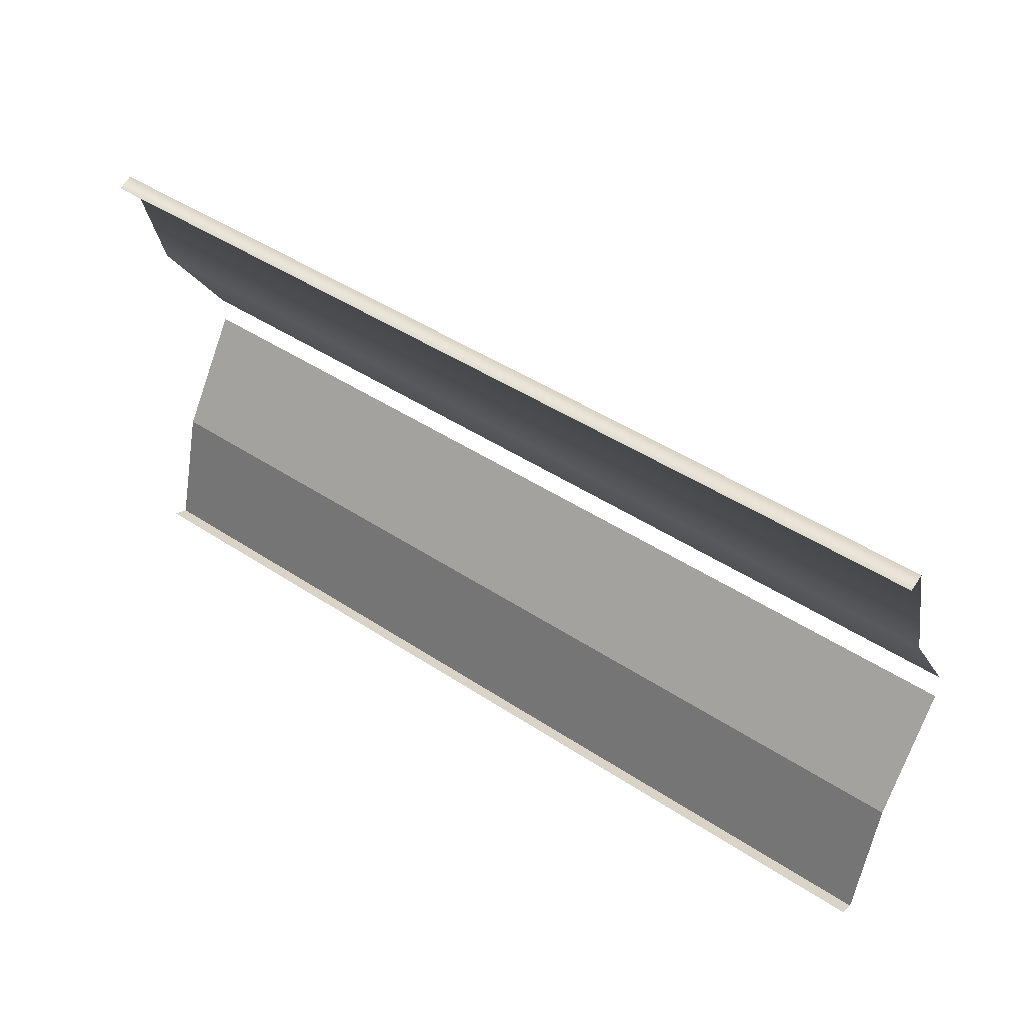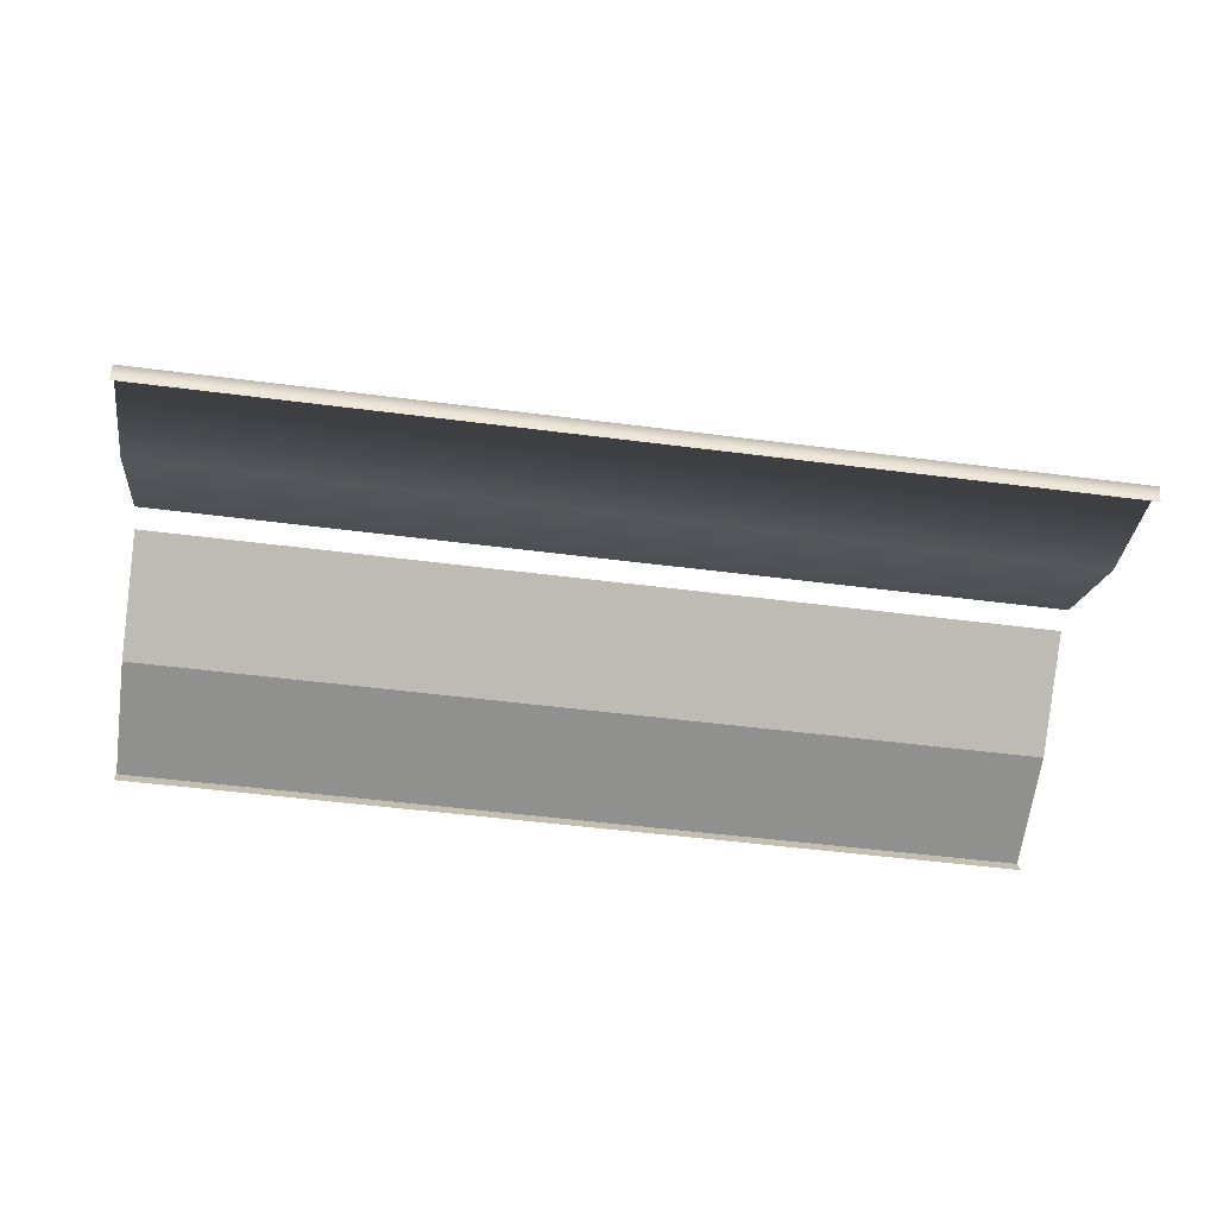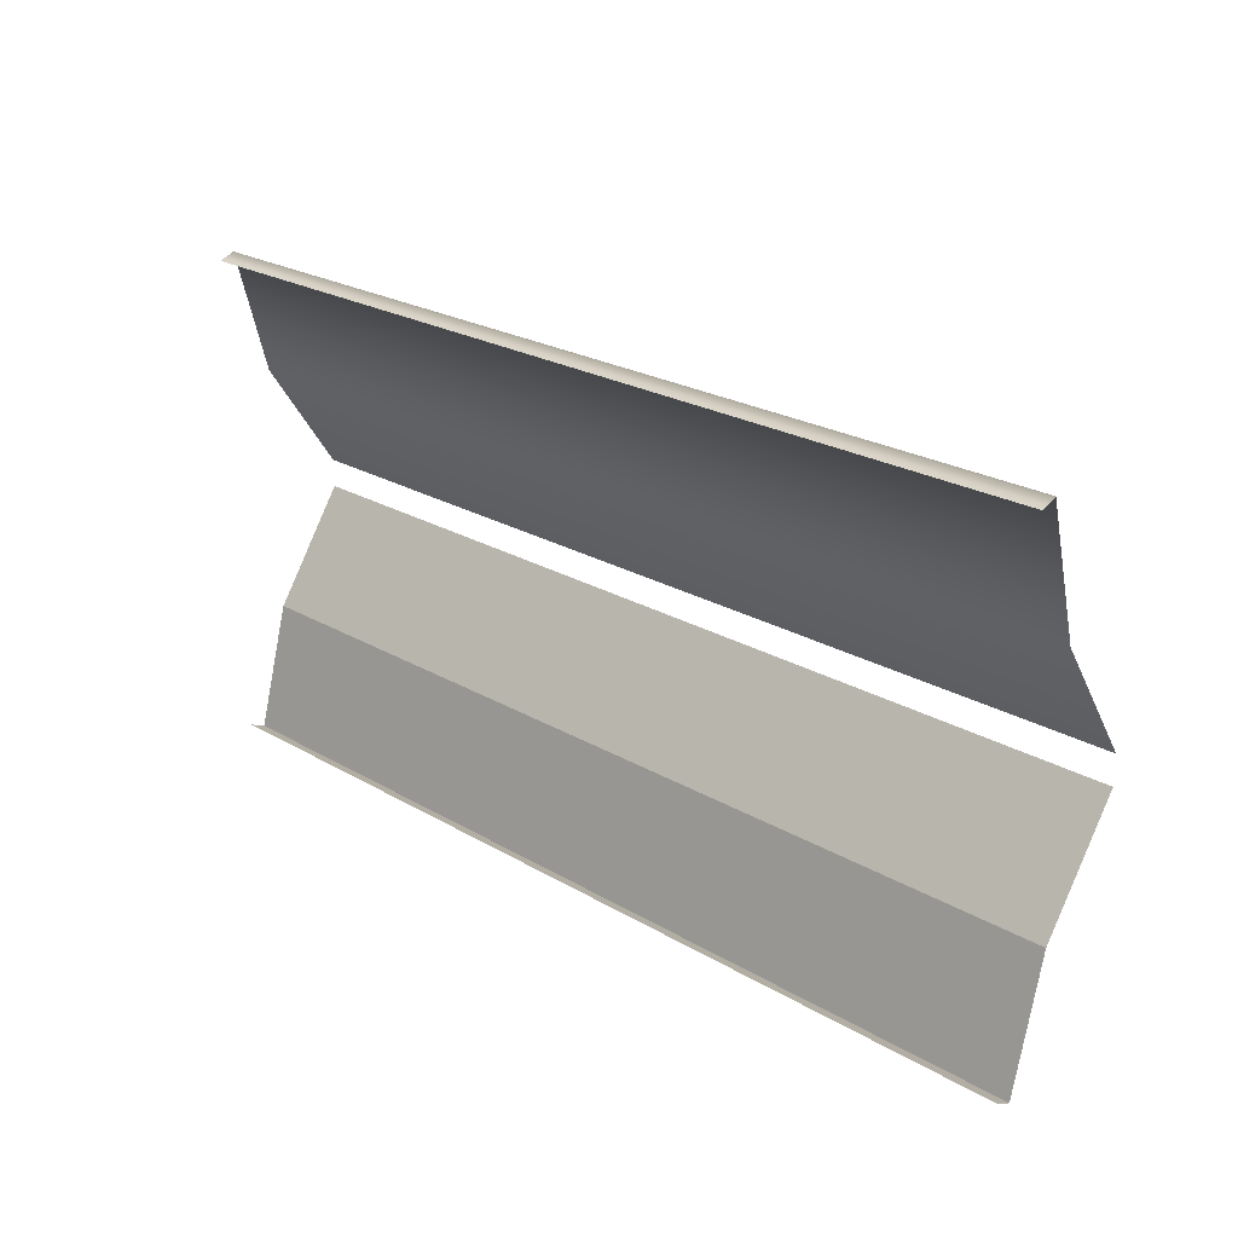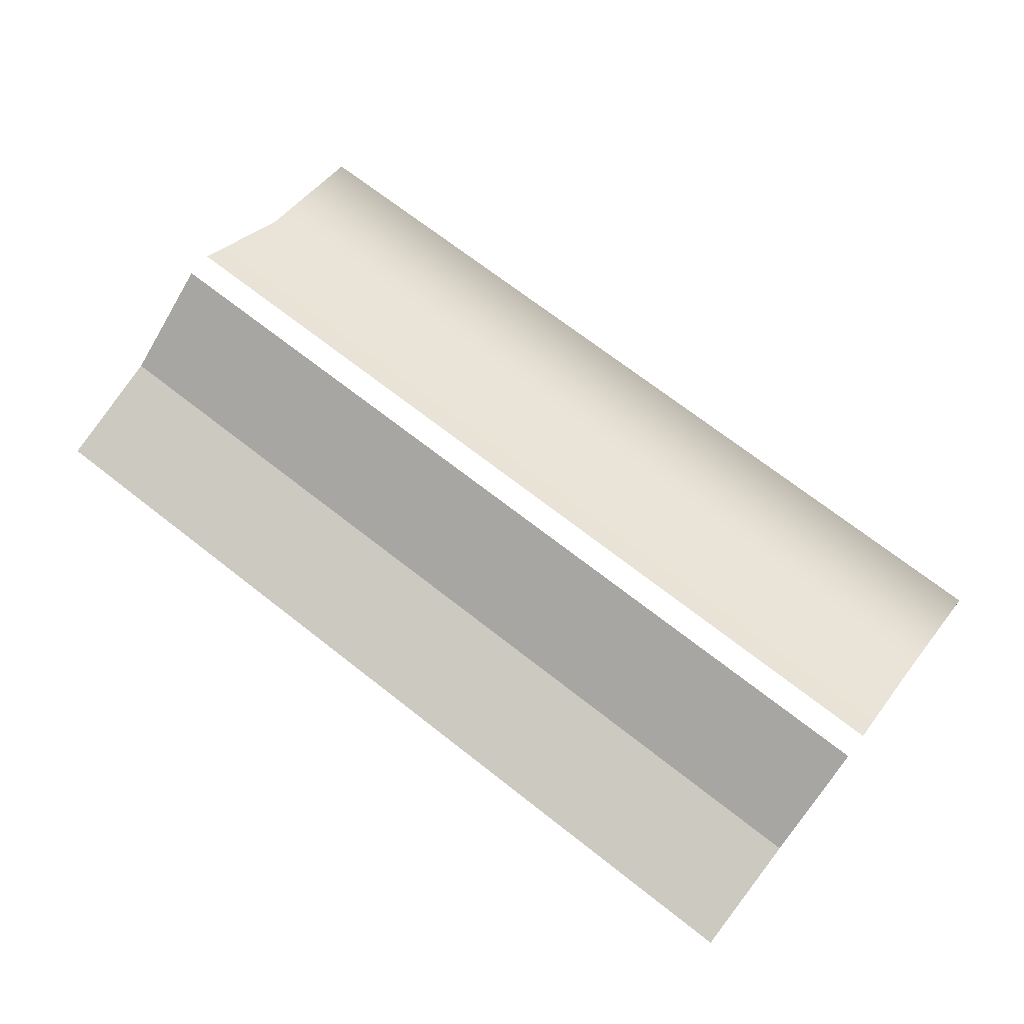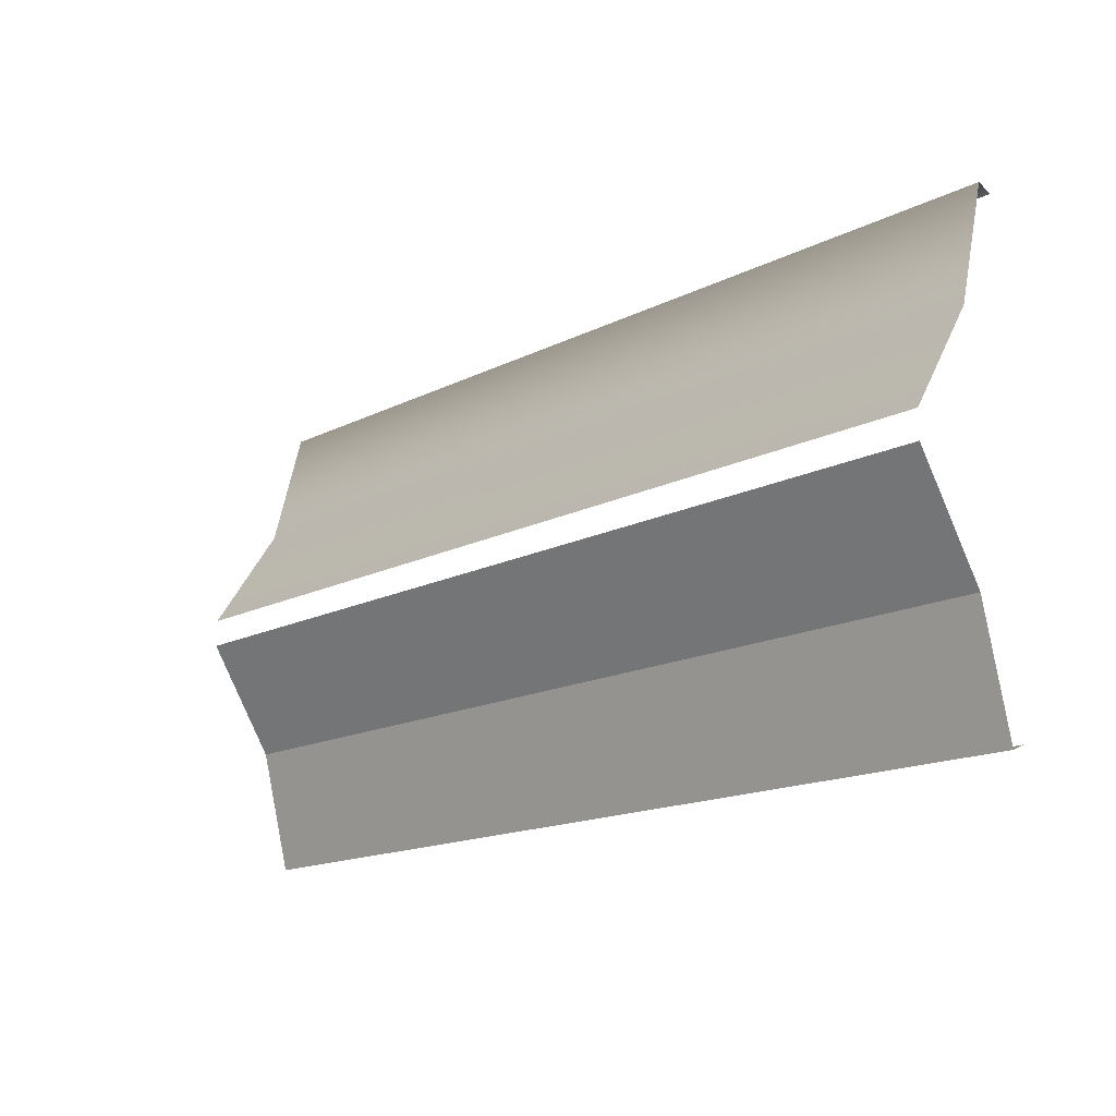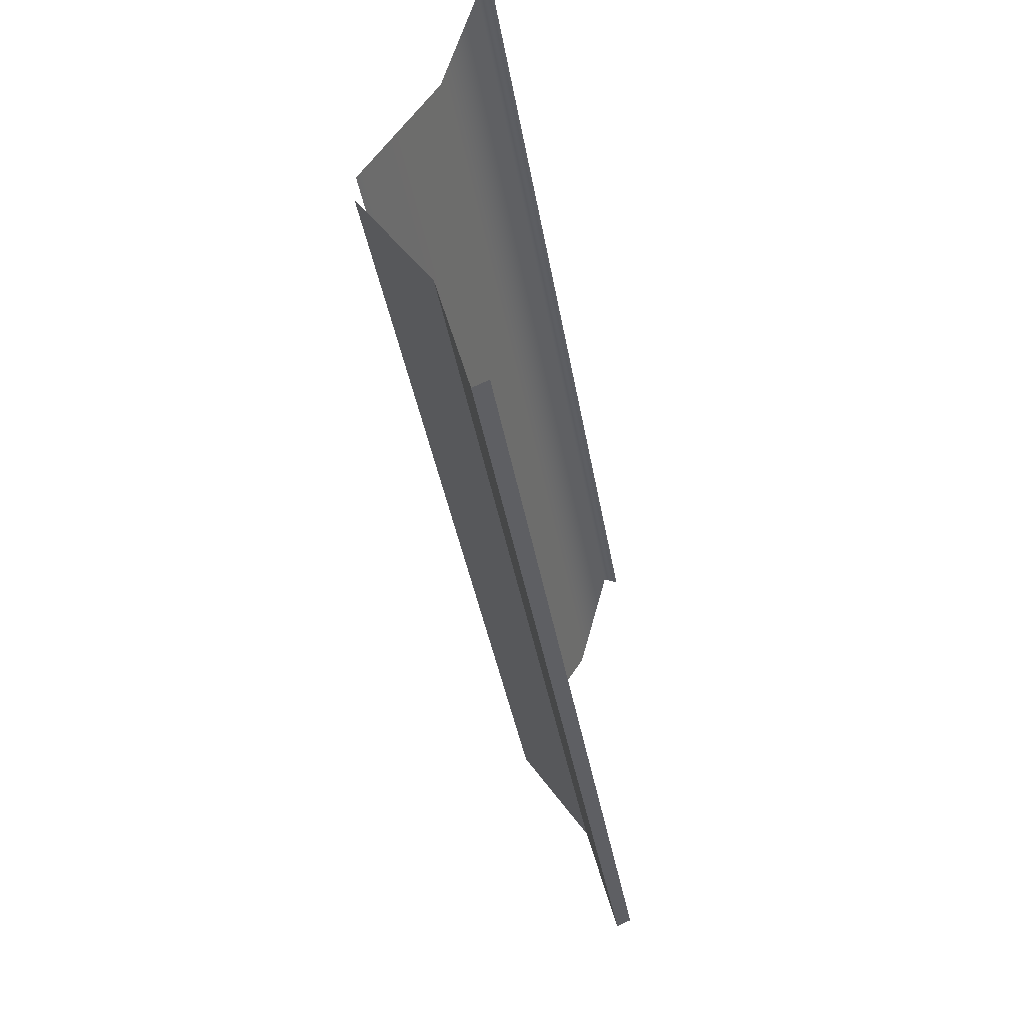
<metadata>
{"format":"obj","ext":"obj","renderer":"f3d","projection":"perspective","resolution":1024,"background":"white","views":[{"elev":45.2,"azim":37.4,"up":"+Z"},{"elev":-50.7,"azim":-8.0,"up":"+Y"},{"elev":23.2,"azim":45.1,"up":"+Z"},{"elev":70.4,"azim":-142.0,"up":"+Y"},{"elev":-16.4,"azim":-134.6,"up":"+Z"},{"elev":-38.3,"azim":-80.6,"up":"+Z"}]}
</metadata>
<code>
g Sakura_C07
v -1.777 2.709 -0.04614
v 1.78 2.434 -0.464
v -1.777 2.434 -0.4637
v 1.78 2.709 -0.04645
v 1.78 2.434 -0.464
v -1.778 2.309 -0.9319
v -1.777 2.434 -0.4637
v 1.78 2.309 -0.9323
v 1.78 2.709 0.05954
v -1.777 2.434 0.4774
v 1.78 2.434 0.4771
v -1.777 2.709 0.05985
v -1.778 2.309 0.9456
v 1.78 2.309 0.9453
v 1.78 2.252 -0.9084
v -1.778 2.309 -0.9319
v 1.78 2.309 -0.9323
v -1.78 2.252 -0.908
v -1.78 2.252 0.9218
v 1.78 2.309 0.9453
v -1.778 2.309 0.9456
v 1.78 2.252 0.9214
f 1 2 3
f 2 1 4
f 5 6 7
f 6 5 8
f 9 10 11
f 10 9 12
f 13 11 10
f 11 13 14
f 15 16 17
f 16 15 18
f 19 20 21
f 20 19 22

</code>
